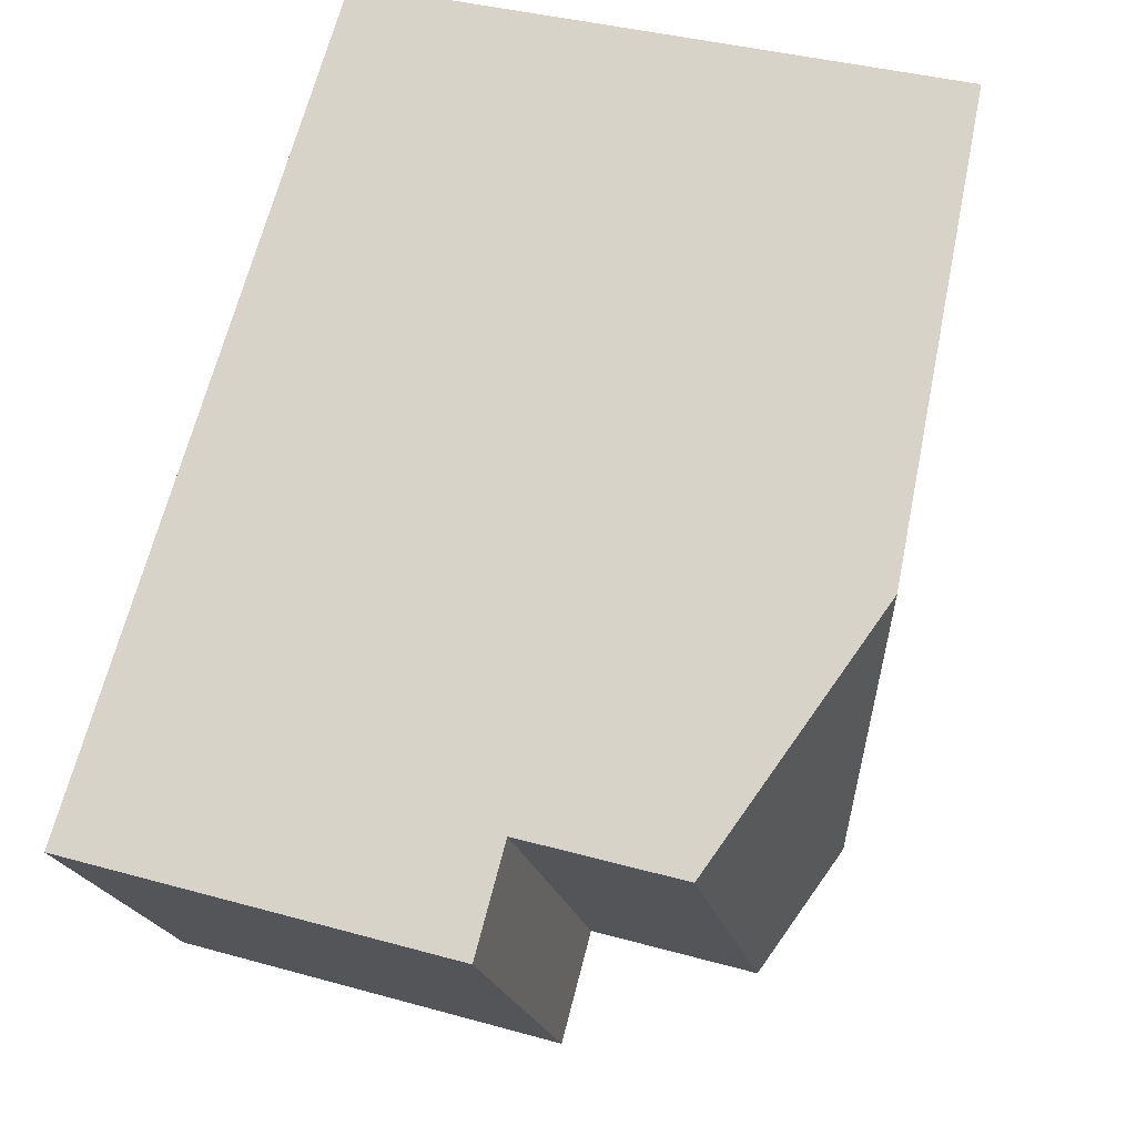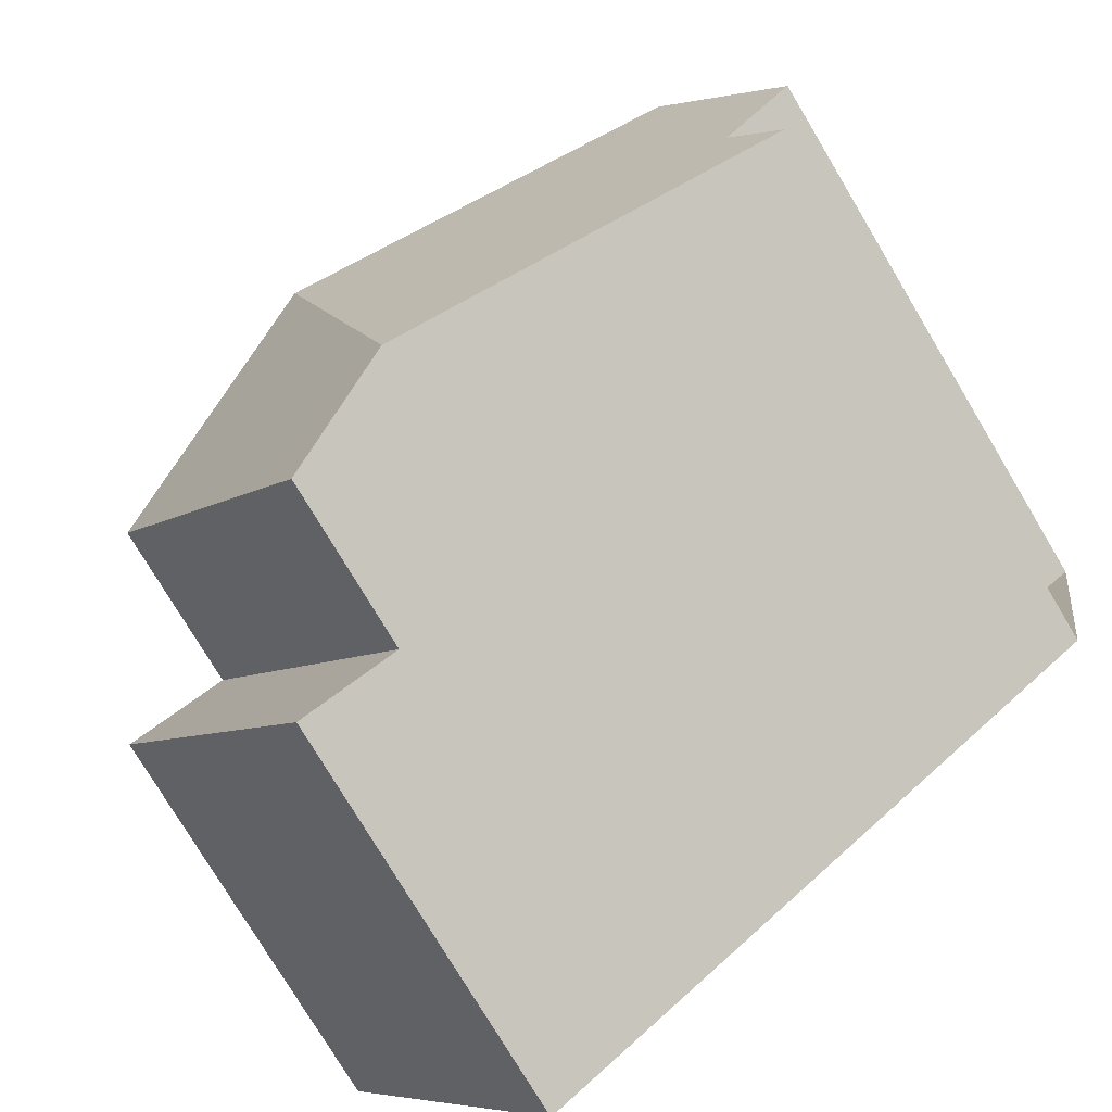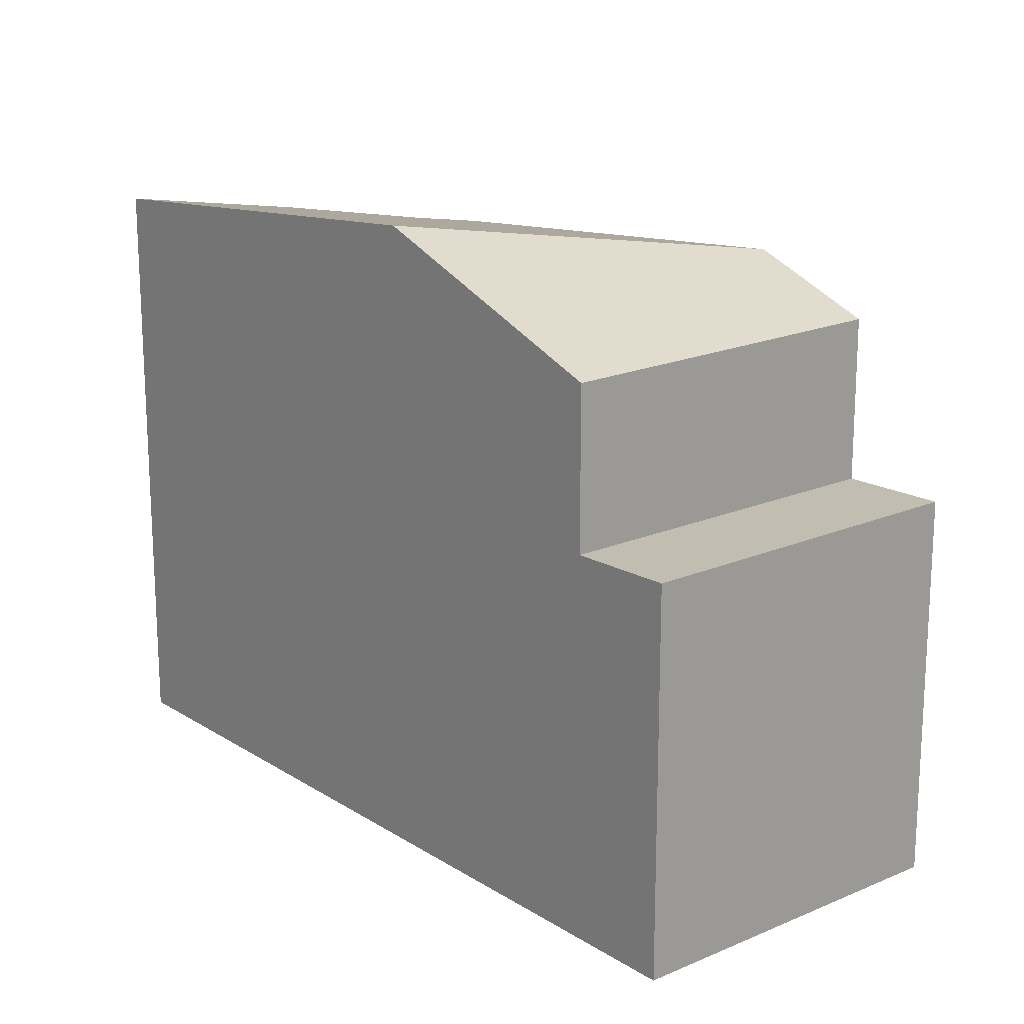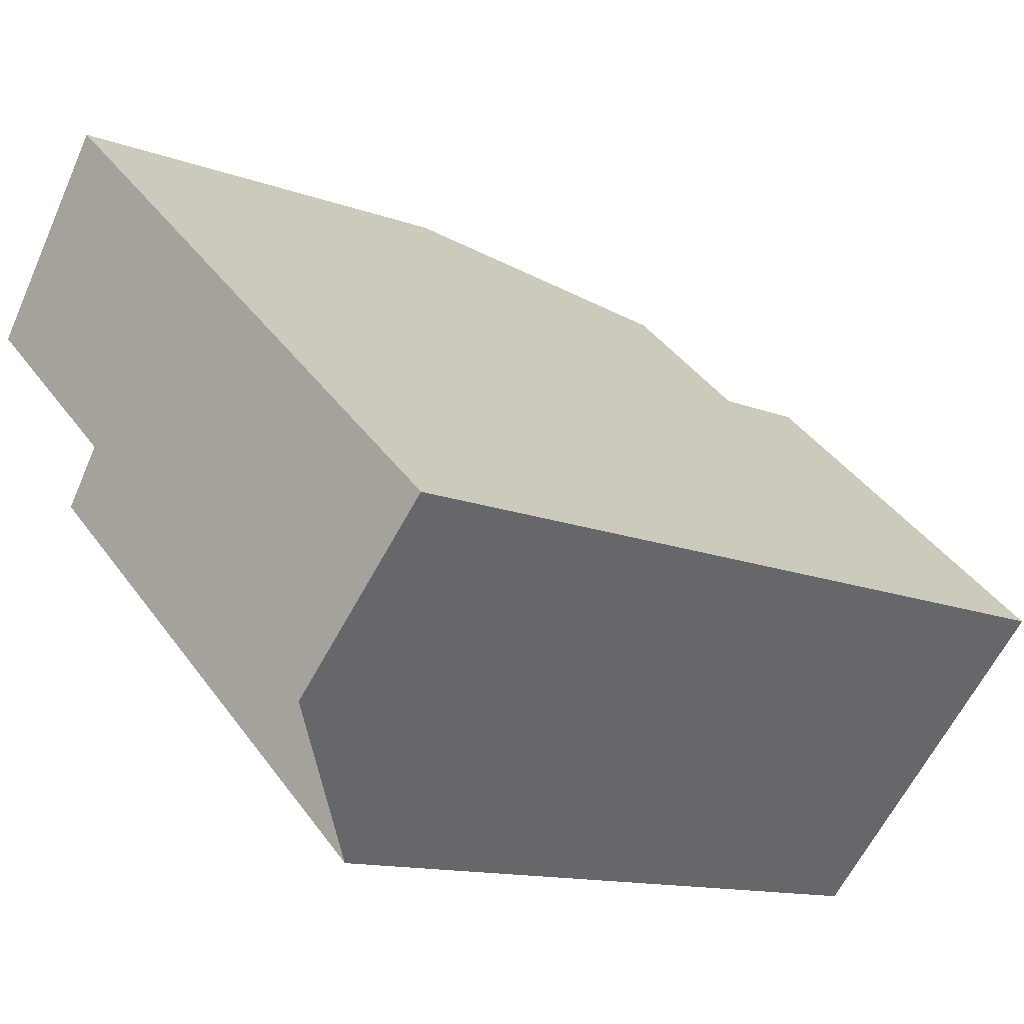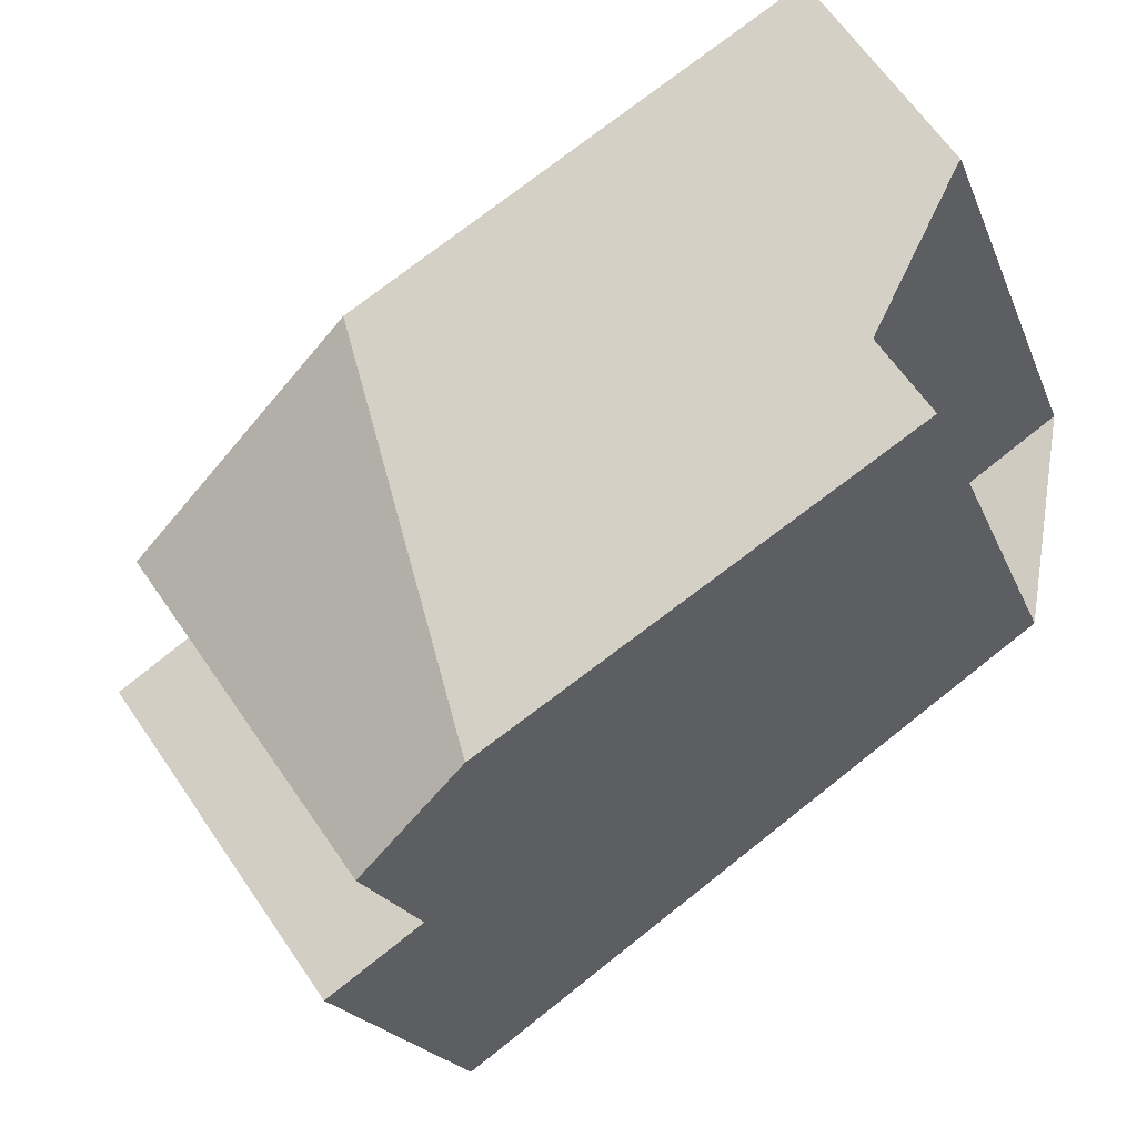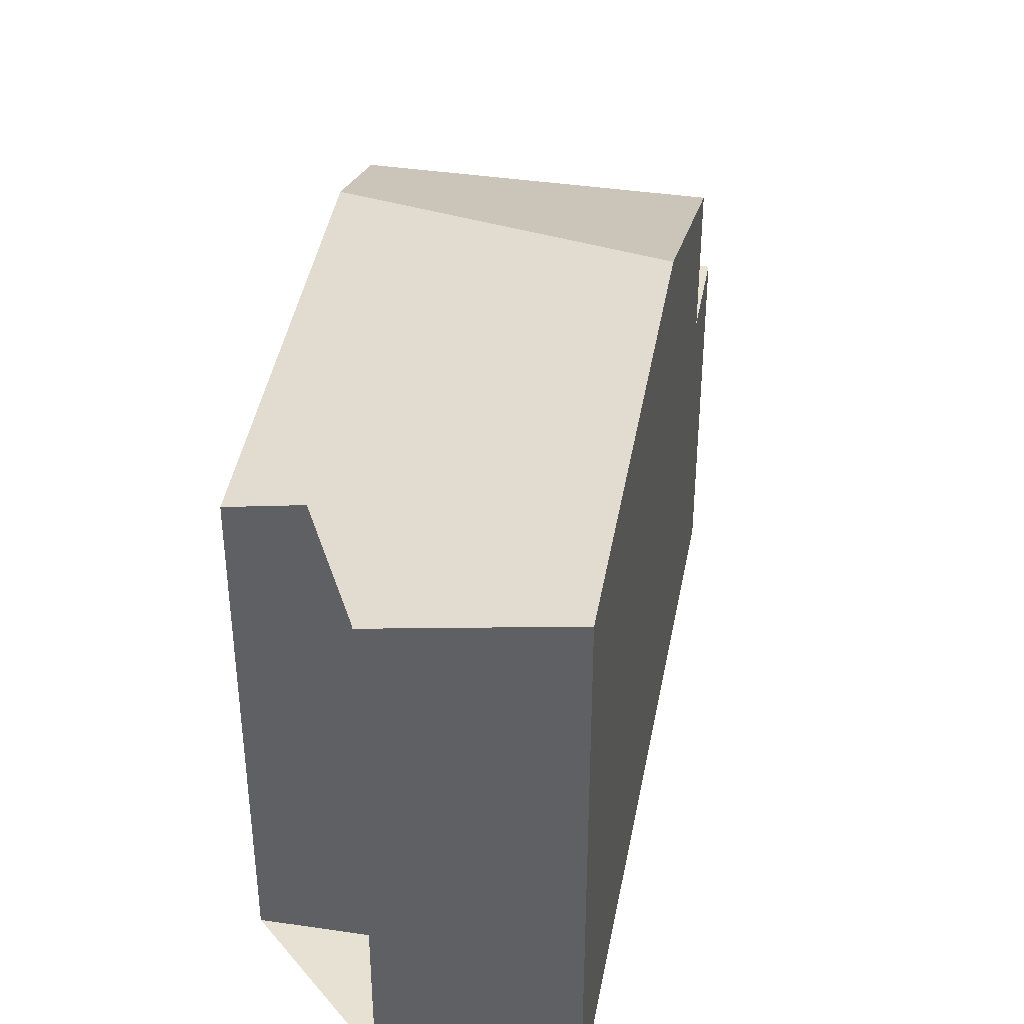
<metadata>
{"format":"obj","ext":"obj","renderer":"f3d","projection":"perspective","resolution":1024,"background":"white","views":[{"elev":36.2,"azim":-69.8,"up":"+Y"},{"elev":-77.2,"azim":30.9,"up":"+Y"},{"elev":18.5,"azim":-94.3,"up":"+Z"},{"elev":41.1,"azim":147.5,"up":"+Y"},{"elev":-19.5,"azim":16.9,"up":"+Y"},{"elev":39.4,"azim":135.9,"up":"+Z"}]}
</metadata>
<code>
v -2065 -1277 8.206
v -2064 -1278 7.815
v -2065 -1273 8.503
v -2064 -1275 7.998
v -2072 -1284 5.516
v -2075 -1280 5.529
v -2071 -1277 9.148
v -2069 -1282 8.447
v -2066 -1274 8.591
v -2071 -1277 9.147
v -2064 -1278 7.817
v -2069 -1282 8.449
v -2069 -1282 8.447
v -2071 -1277 9.148
v -2071 -1283 7.78
v -2074 -1279 7.768
v -2075 -1280 5.529
v -2071 -1283 5.471
v -2074 -1279 5.484
v -2071 -1277 9.147
v -2074 -1279 7.768
v -2074 -1279 5.484
v -2071 -1283 7.78
v -2072 -1284 5.516
v -2071 -1283 5.471
v -2069 -1282 8.449
v -2075 -1280 5.528
v -2075 -1280 5.528
v -2072 -1284 5.515
v -2072 -1284 5.515
v -2065 -1273 8.507
v -2064 -1275 8.002
v -2074 -1282 5.521
v -2074 -1282 5.522
v -2064 -1275 8.009
v -2064 -1275 8.012
v -2070 -1280 8.759
v -2070 -1280 8.759
v -2072 -1281 7.775
v -2072 -1281 5.476
v -2064 -1278 7.82
v -2065 -1277 8.216
v -2067 -1274 8.71
v -2067 -1274 8.71
v -2064 -1278 7.817
v -2073 -1283 5.518
v -2073 -1283 5.519
v -2065 -1278 8.012
v -2065 -1278 8.014
v -2070 -1281 8.601
v -2070 -1281 8.601
v -2072 -1282 7.777
v -2072 -1282 5.473
v -2075 -1281 5.526
v -2075 -1281 5.528
v -2065 -1274 8.391
v -2065 -1274 8.394
v -2074 -1280 7.769
v -2074 -1280 5.482
v -2067 -1275 8.597
v -2071 -1278 9.059
v -2071 -1278 9.059
v -2074 -1280 5.482
v -2072 -1281 5.476
v -2074 -1280 7.769
v -2072 -1281 7.775
v -2072 -1282 5.473
v -2072 -1282 7.777
v -2071 -1283 5.471
v -2071 -1283 7.78
v -2074 -1279 5.484
v -2074 -1279 5.484
v -2074 -1279 7.768
v -2074 -1279 7.768
v -2071 -1283 5.471
v -2071 -1283 7.78
v -2065 -1278 8.012
v -2065 -1277 8.206
v -2065 -1277 0
v -2065 -1278 0
v -2064 -1278 7.817
v -2064 -1278 7.815
v -2064 -1278 8.882e-16
v -2064 -1278 8.882e-16
v -2065 -1274 8.391
v -2065 -1273 8.503
v -2065 -1273 0
v -2065 -1274 0
v -2064 -1275 8.002
v -2064 -1275 7.998
v -2064 -1275 8.882e-16
v -2064 -1275 0
v -2072 -1284 5.516
v -2072 -1284 5.516
v -2072 -1284 0
v -2072 -1284 0
v -2075 -1280 5.528
v -2075 -1280 5.529
v -2075 -1280 0
v -2075 -1280 0
v -2067 -1274 8.71
v -2071 -1277 9.148
v -2071 -1277 0
v -2067 -1274 0
v -2065 -1273 8.507
v -2066 -1274 8.591
v -2066 -1274 0
v -2065 -1273 0
v -2064 -1278 7.815
v -2064 -1278 7.817
v -2064 -1278 0
v -2064 -1278 8.882e-16
v -2071 -1283 7.78
v -2069 -1282 8.447
v -2069 -1282 0
v -2071 -1283 0
v -2075 -1280 5.529
v -2075 -1280 5.529
v -2075 -1280 0
v -2075 -1280 0
v -2073 -1283 5.519
v -2072 -1284 5.516
v -2072 -1284 0
v -2073 -1283 -8.882e-16
v -2074 -1279 5.484
v -2075 -1280 5.528
v -2075 -1280 0
v -2074 -1279 -8.882e-16
v -2072 -1284 5.516
v -2072 -1284 5.515
v -2072 -1284 -8.882e-16
v -2072 -1284 0
v -2065 -1273 8.503
v -2065 -1273 8.507
v -2065 -1273 0
v -2065 -1273 0
v -2065 -1277 8.206
v -2064 -1275 8.002
v -2064 -1275 0
v -2065 -1277 0
v -2075 -1281 5.528
v -2074 -1282 5.522
v -2074 -1282 0
v -2075 -1281 0
v -2064 -1275 7.998
v -2064 -1275 8.009
v -2064 -1275 0
v -2064 -1275 8.882e-16
v -2066 -1274 8.591
v -2067 -1274 8.71
v -2067 -1274 0
v -2066 -1274 0
v -2069 -1282 8.447
v -2064 -1278 7.817
v -2064 -1278 8.882e-16
v -2069 -1282 0
v -2074 -1282 5.522
v -2073 -1283 5.519
v -2073 -1283 -8.882e-16
v -2074 -1282 0
v -2064 -1278 7.817
v -2065 -1278 8.012
v -2065 -1278 0
v -2064 -1278 0
v -2075 -1280 5.529
v -2075 -1281 5.528
v -2075 -1281 0
v -2075 -1280 0
v -2064 -1275 8.009
v -2065 -1274 8.391
v -2065 -1274 0
v -2064 -1275 0
v -2071 -1277 9.148
v -2074 -1279 7.768
v -2074 -1279 8.882e-16
v -2071 -1277 0
v -2072 -1284 5.515
v -2071 -1283 5.471
v -2071 -1283 0
v -2072 -1284 -8.882e-16
v -2065 -1277 0
v -2064 -1278 0
v -2072 -1284 0
v -2075 -1280 0
v -2065 -1273 0
v -2064 -1275 0
f 72 27 28 71
f 44 9 43
f 60 43 9 31 57
f 41 11 2 45
f 63 54 27 72
f 25 18 15 23
f 21 16 19 22
f 75 30 29 69
f 53 25 23 52
f 27 17 6 28
f 55 17 27 54
f 30 5 24 29
f 57 31 3 56
f 47 34 33 46
f 35 4 32 36
f 49 42 36 32 1 48
f 67 46 33 64
f 59 40 39 58
f 50 37 42 49
f 43 10 7 44
f 61 10 43 60
f 45 8 12 41
f 46 29 24 47
f 48 11 41 49
f 69 29 46 67
f 49 41 12 50
f 52 39 40 53
f 54 33 34 55
f 56 35 36 57
f 58 21 22 59
f 60 42 37 61
f 57 36 42 60
f 64 33 54 63
f 65 62 38 66
f 66 38 51 68
f 68 51 26 70
f 73 14 20 74
f 74 20 62 65
f 70 26 13 76
f 78 79 80 77
f 82 83 84 81
f 86 87 88 85
f 90 91 92 89
f 94 95 96 93
f 98 99 100 97
f 102 103 104 101
f 106 107 108 105
f 110 111 112 109
f 114 115 116 113
f 118 119 120 117
f 122 123 124 121
f 126 127 128 125
f 130 131 132 129
f 134 135 136 133
f 138 139 140 137
f 142 143 144 141
f 146 147 148 145
f 150 151 152 149
f 154 155 156 153
f 158 159 160 157
f 162 163 164 161
f 166 167 168 165
f 170 171 172 169
f 174 175 176 173
f 178 179 180 177
f 182 183 184 185 186 181

</code>
